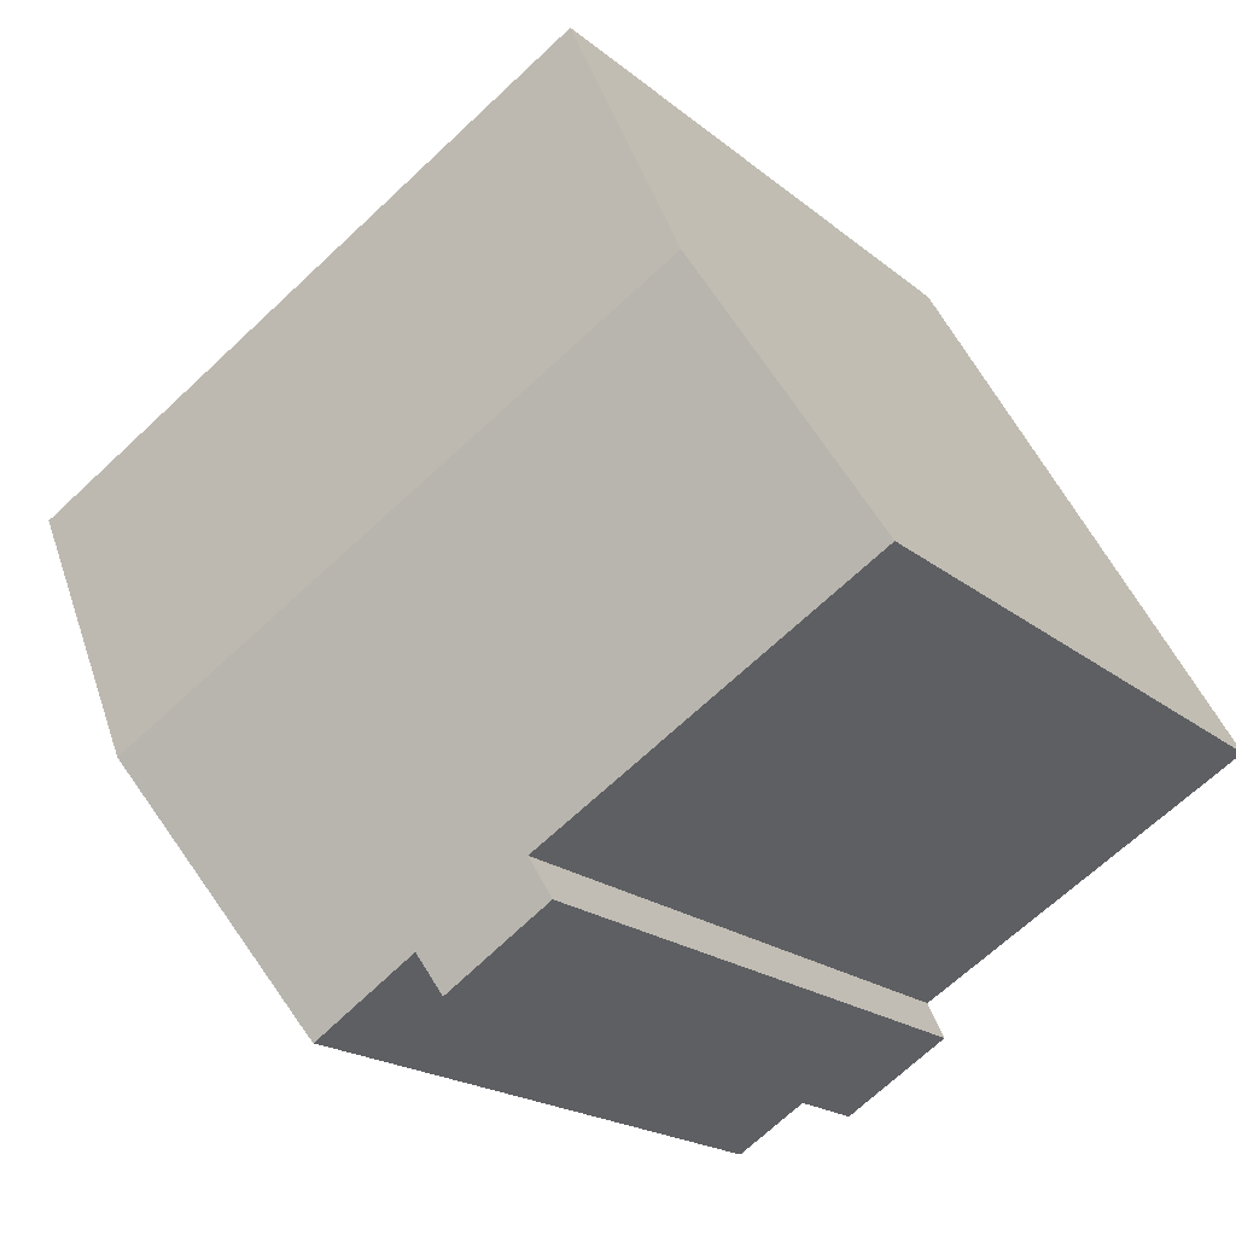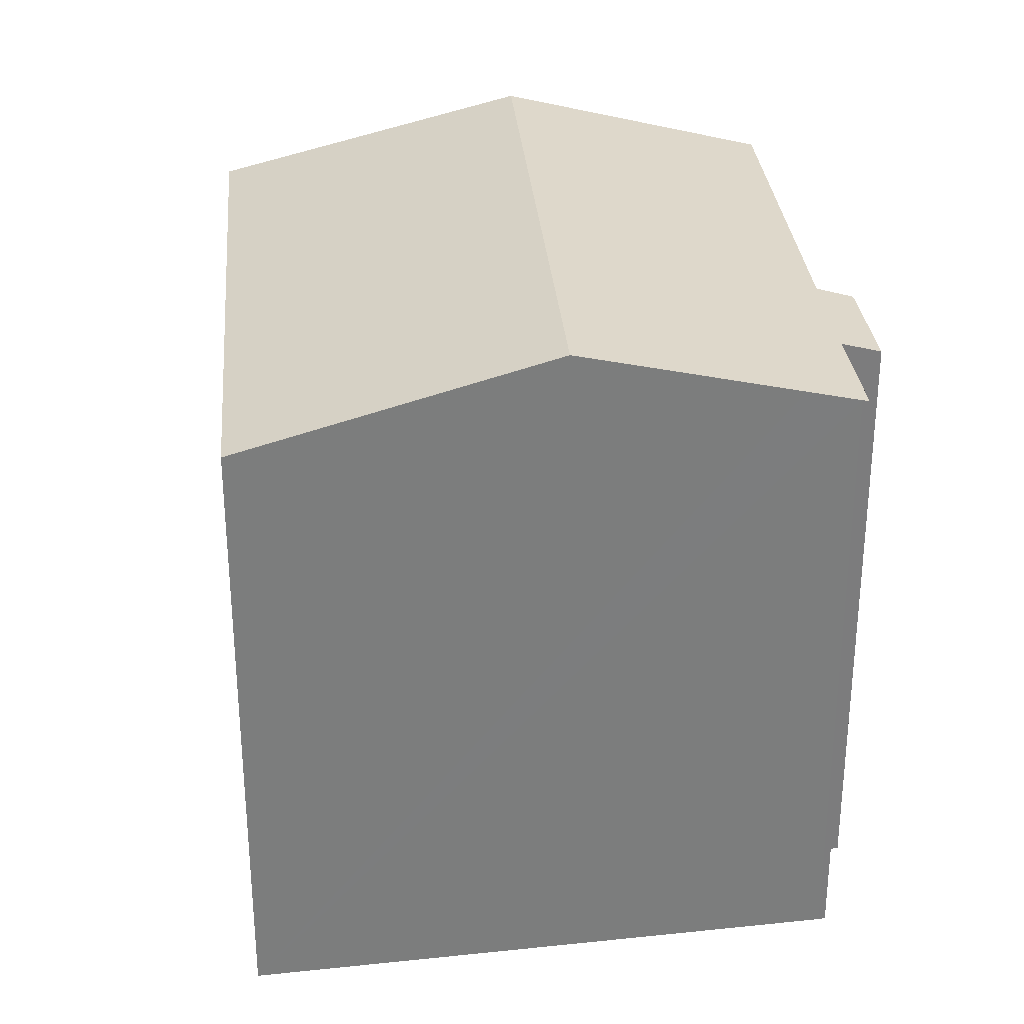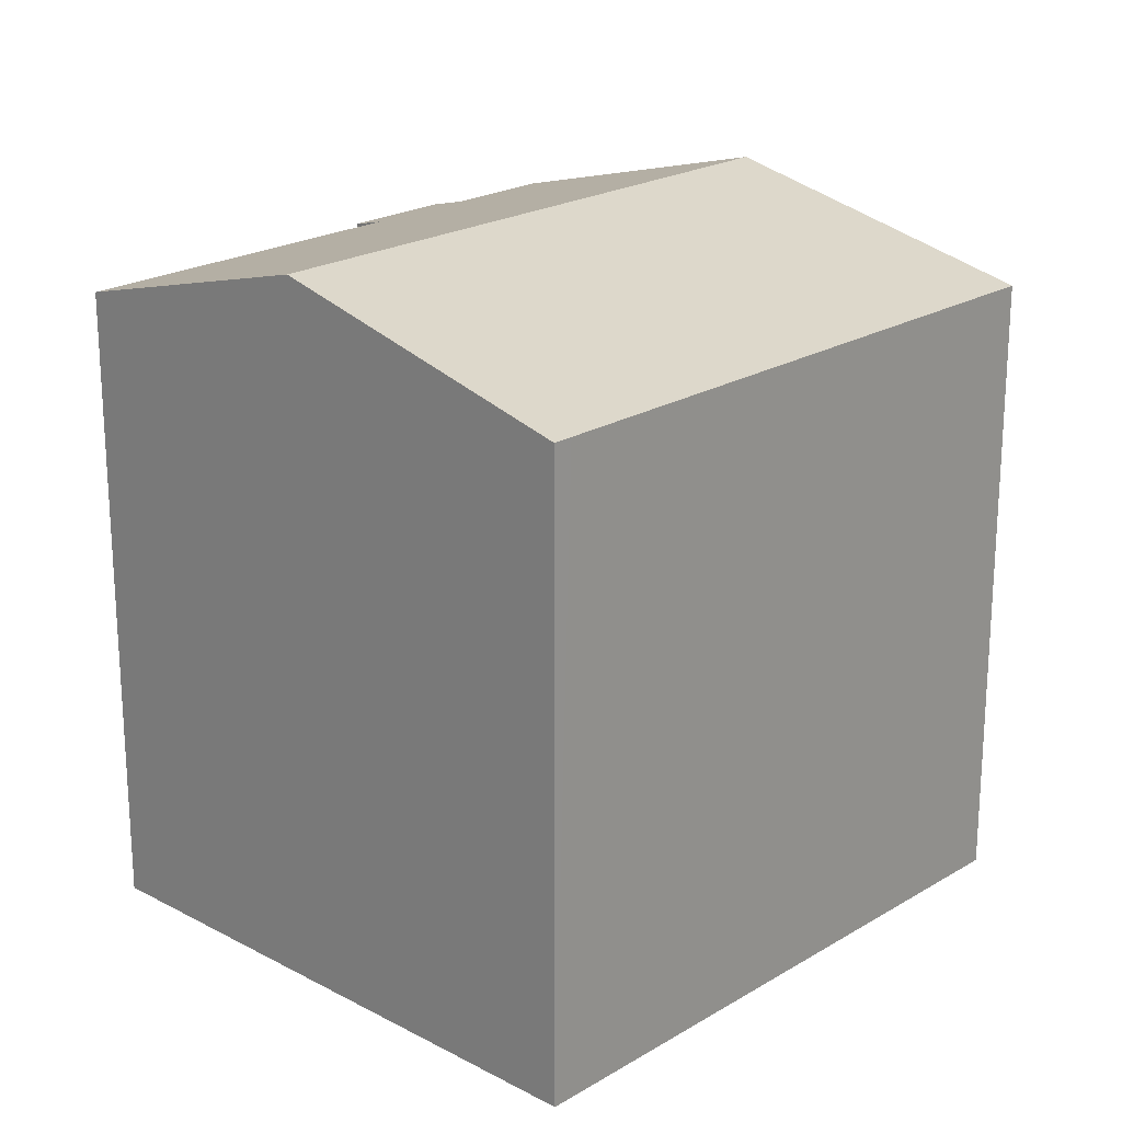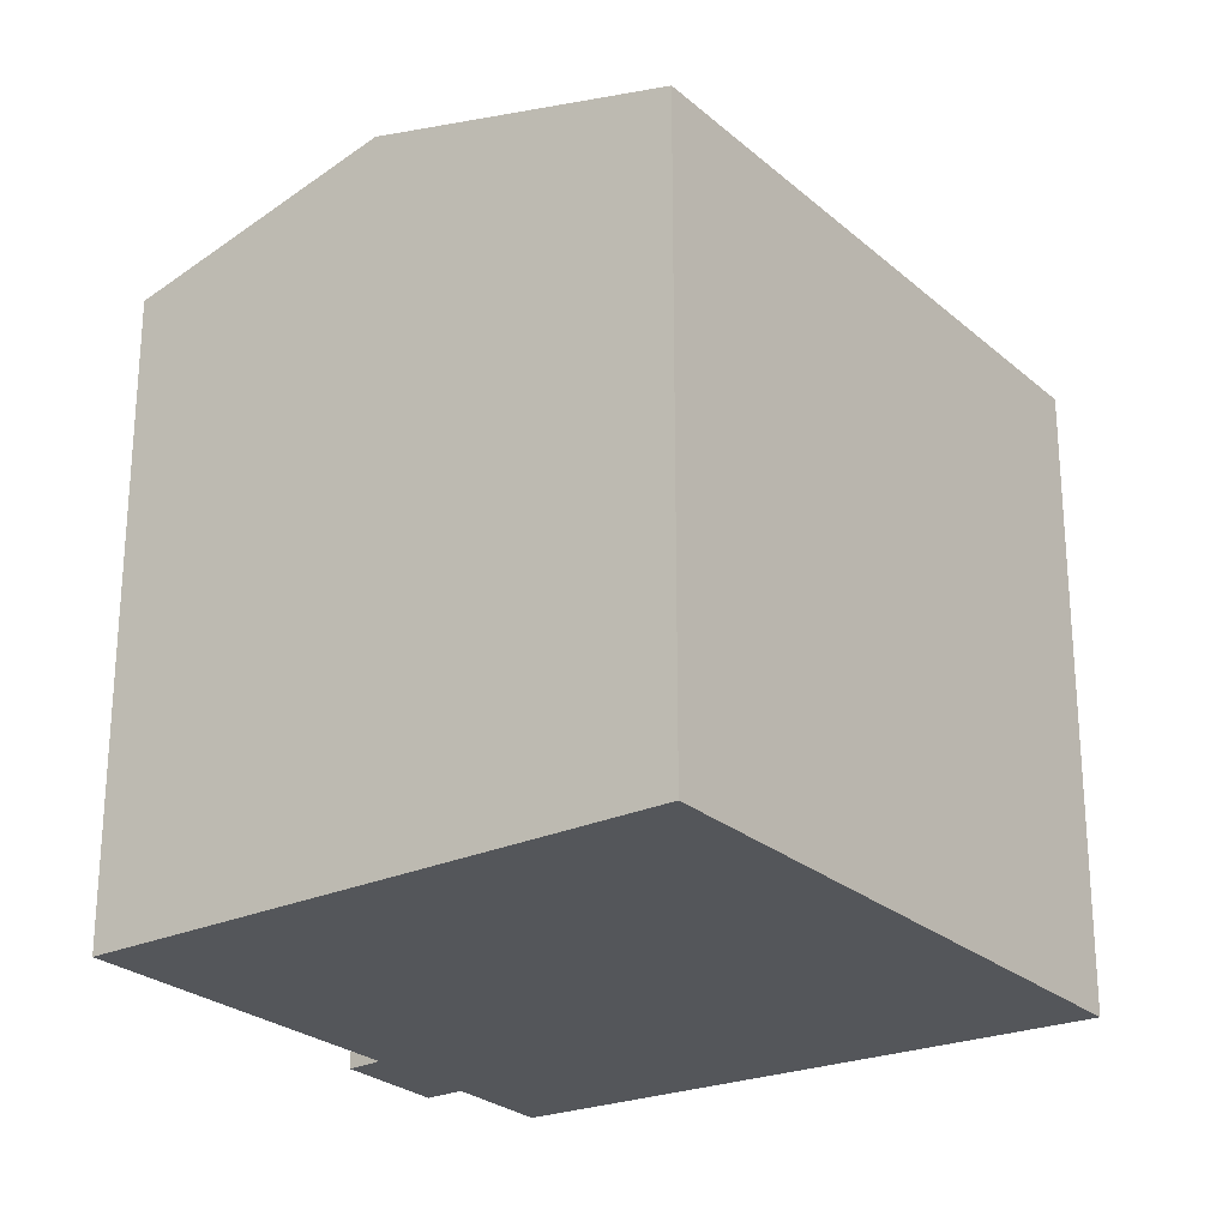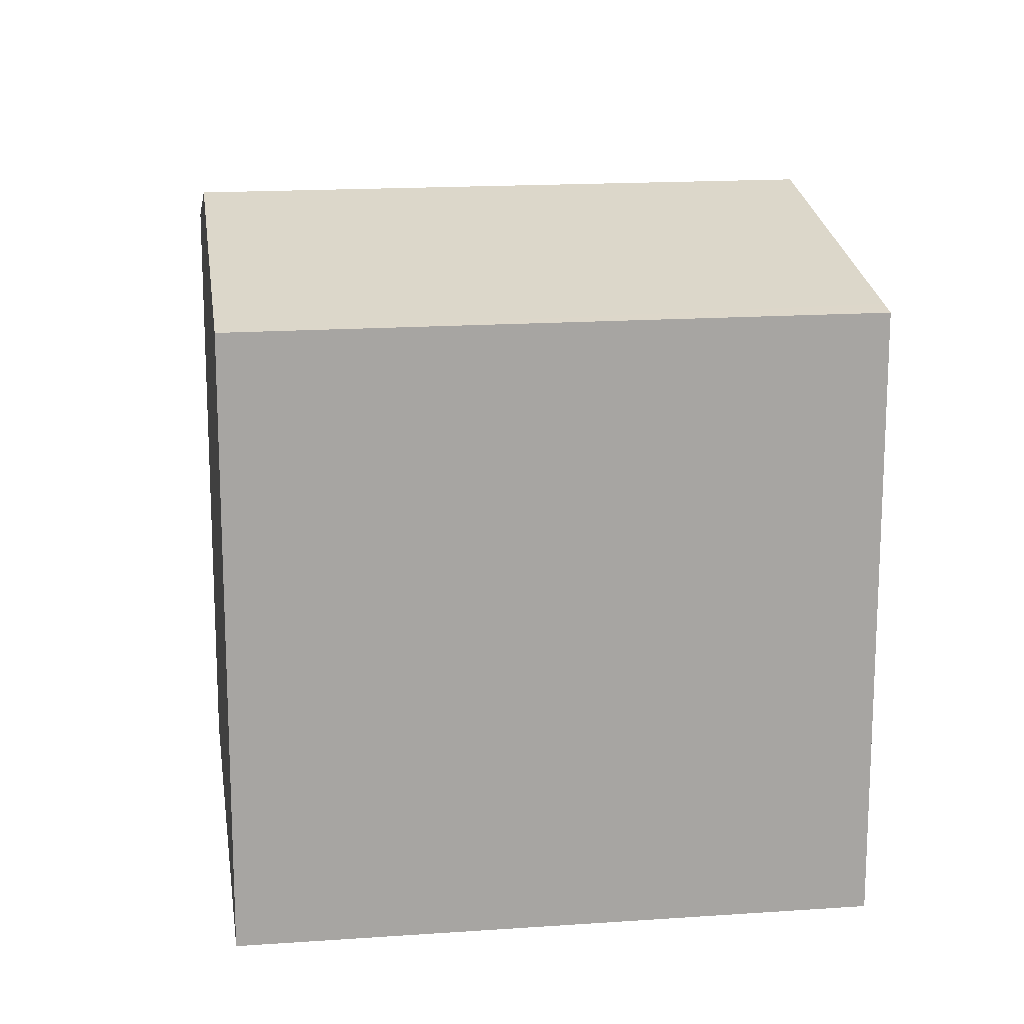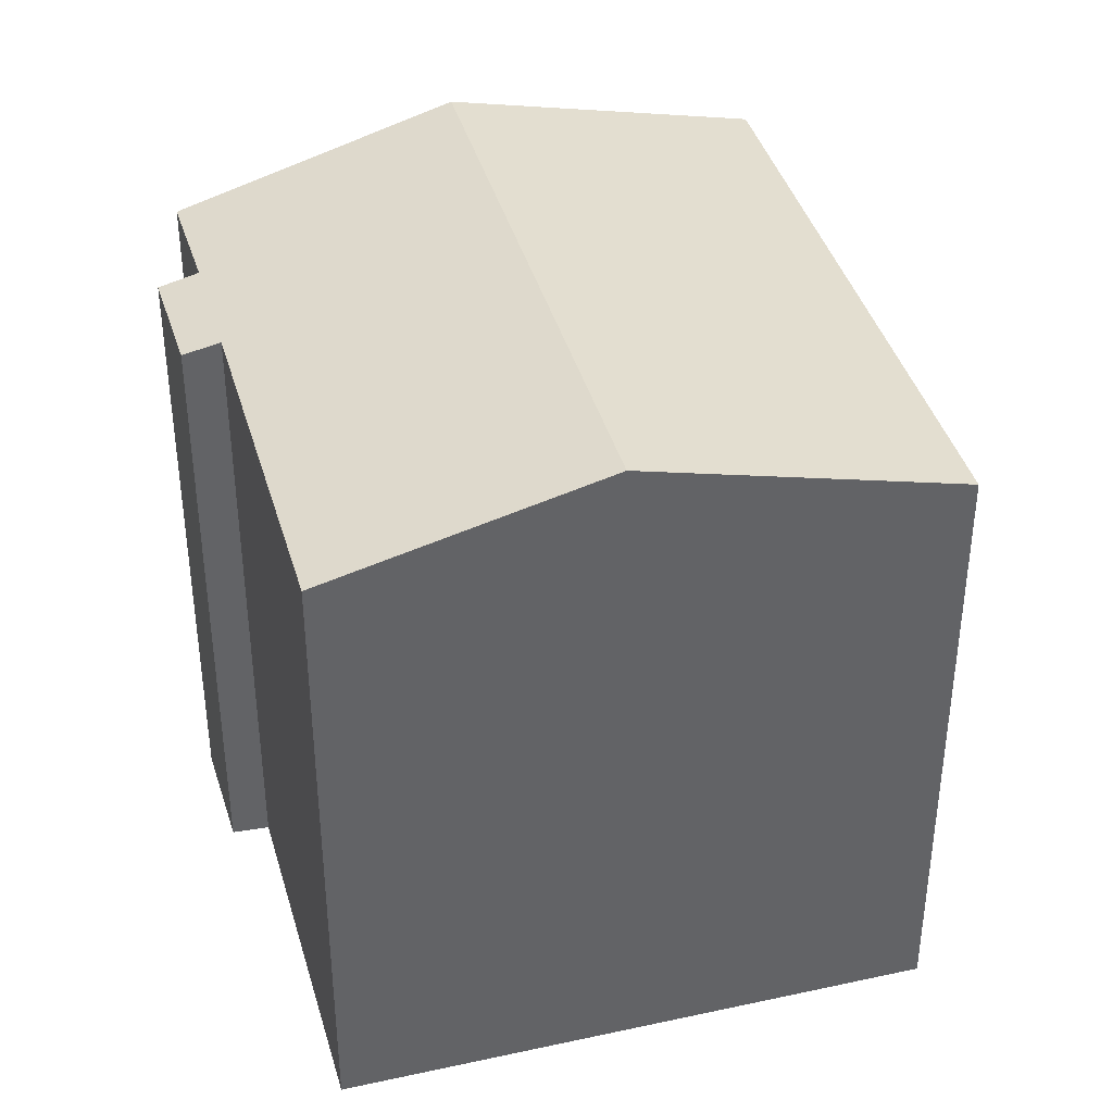
<metadata>
{"format":"obj","ext":"obj","renderer":"f3d","projection":"perspective","resolution":1024,"background":"white","views":[{"elev":-19.3,"azim":-146.3,"up":"+Z"},{"elev":31.5,"azim":114.5,"up":"+Y"},{"elev":21.4,"azim":-17.3,"up":"+Y"},{"elev":-25.2,"azim":-24.2,"up":"+Y"},{"elev":16.5,"azim":21.3,"up":"+Y"},{"elev":39.5,"azim":-75.7,"up":"+Y"}]}
</metadata>
<code>
v  19.91 14.83 4.378
v  7.334 14.71 12.01
v  20.16 14.71 4.77
v  16.04 16.59 -1.563
v  3.209 16.59 5.68
v  6.917 14.71 12.24
v  7.186 14.72 -5.184
v  10.05 14.93 -5.806
v  9.583 14.7 -6.638
v  12.36 14.91 -7.209
v  13.16 15.27 -6
v  12.46 14.95 -7.074
v  7.572 14.94 -4.378
v  0 14.96 9.162e-16
v  12.46 4.332e-16 -7.074
v  12.36 4.414e-16 -7.209
v  10.05 3.555e-16 -5.806
v  9.583 4.065e-16 -6.638
v  20.16 -2.921e-16 4.77
v  19.91 -2.681e-16 4.378
v  16.04 9.571e-17 -1.563
v  13.16 3.674e-16 -6
v  7.186 3.174e-16 -5.184
v  0 0 0
v  7.572 2.681e-16 -4.378
v  6.917 -7.497e-16 12.24
v  3.209 -3.478e-16 5.68
v  7.334 -7.353e-16 12.01
g defaultobject
f 1 2 3
f 2 1 4
f 2 4 5
f 2 5 6
f 7 8 9
f 10 11 12
f 11 10 8
f 11 8 4
f 4 8 5
f 5 8 13
f 13 8 7
f 5 13 14
f 15 10 12
f 10 15 16
f 17 9 8
f 9 17 18
f 19 1 3
f 1 19 4
f 4 19 11
f 11 19 12
f 12 19 15
f 15 19 20
f 15 20 21
f 15 21 22
f 10 17 8
f 17 10 16
f 9 23 7
f 23 9 18
f 13 24 14
f 24 13 25
f 7 25 13
f 25 7 23
f 24 5 14
f 5 24 6
f 6 24 26
f 26 24 27
f 26 2 6
f 2 26 3
f 3 26 19
f 19 26 28
f 18 17 23
f 27 28 26
f 28 27 19
f 19 27 24
f 19 24 20
f 20 24 21
f 21 24 25
f 21 25 22
f 22 25 23
f 22 23 17
f 22 17 16
f 22 16 15

</code>
